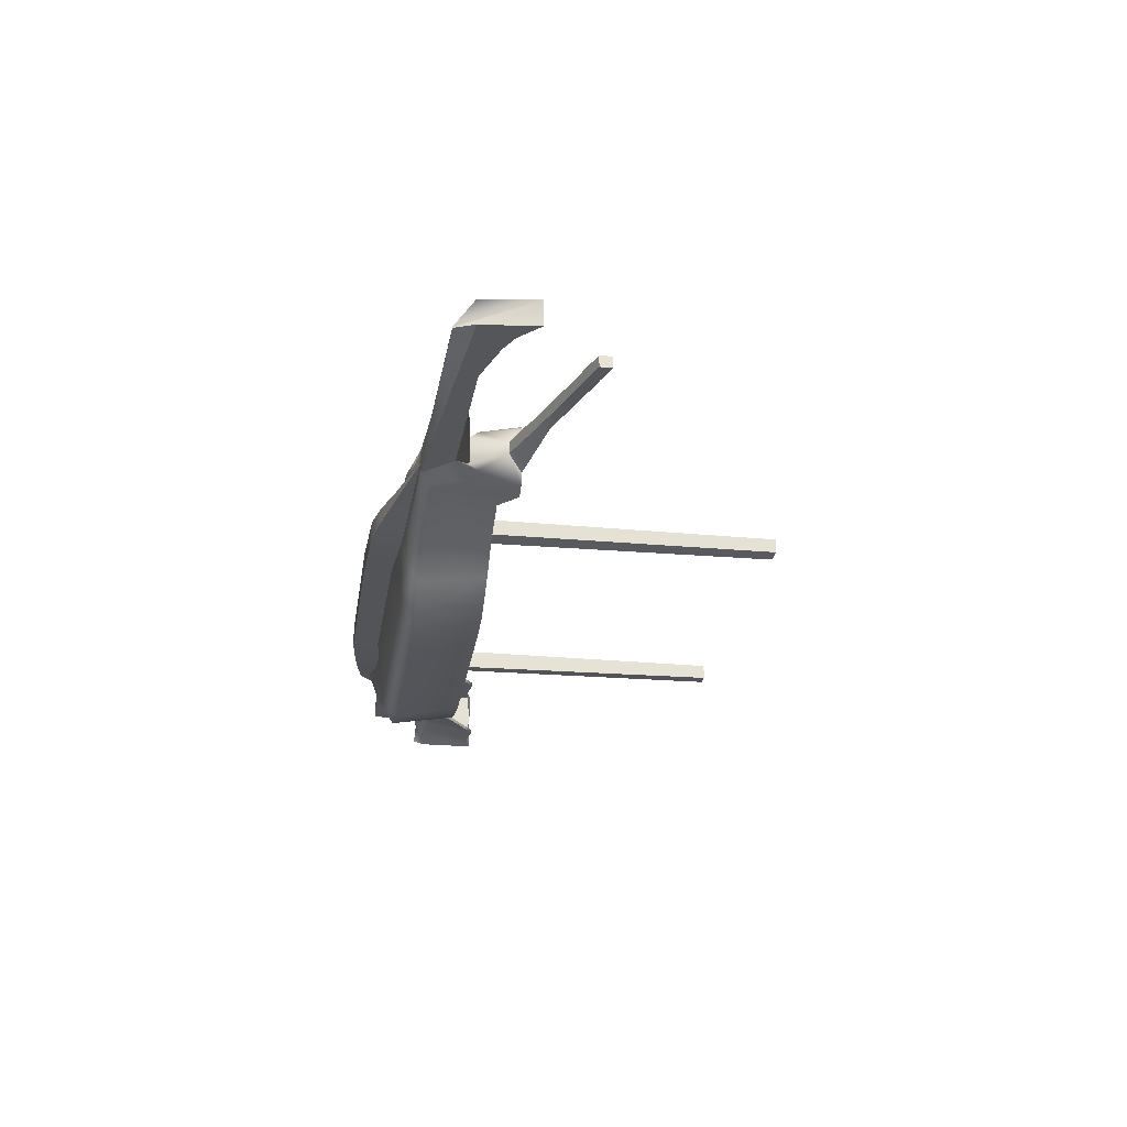
<metadata>
{"format":"obj","ext":"obj","renderer":"f3d","projection":"perspective","resolution":1024,"background":"white","views":[{"elev":-25.3,"azim":81.6,"up":"+Z"}]}
</metadata>
<code>
g default
v -12.31 0.5 6.953
v 6.845 0.5458 6.516
v -12.31 0.5 -6.953
v 6.845 0.5458 -6.516
v 9.133 0.5635 -5.165
v 9.133 0.5635 5.165
v 16.08 0.675 -1.603
v 16.08 0.675 1.603
v 17.55 3.373 -1.663
v 17.55 3.373 1.663
v 18.98 3.456 -1.413
v 18.98 3.456 1.413
v 19.7 5.414 -0.404
v 19.7 5.414 0.404
v -21.7 0.5 2.958
v -21.7 0.5 -2.958
v -22.72 0.5 1.156
v -22.72 0.5 -1.156
v -24.96 2.645 1.663
v -23.73 0.4644 -1.663
v -27.09 4.137 1.663
v -27.09 4.137 -1.663
v -28.74 3.9 1.663
v -28.74 3.9 -1.663
v -29.66 4.013 1.663
v -29.66 4.013 -1.663
v -30.58 3.954 2.151
v -30.58 3.954 -2.445
v -30.58 3.954 1.879
v -30.58 3.167 1.879
v -29.66 3.226 1.15
v -28.74 3.113 1.15
v -27.09 3.35 1.15
v -23.73 -0.5356 1.15
v -22.72 -0.5 0.7988
v -21.7 -0.5 2.045
v -12.31 -0.5 4.807
v 6.626 -0.4322 4.505
v 8.829 -0.4061 3.571
v 17.07 -0.1538 0.842
v 19.14 1.991 0.8742
v 18.98 2.903 0.9771
v 17.55 3.373 1.15
v 16.08 0.675 1.108
v 9.133 0.5635 3.571
v 6.845 0.5458 4.505
v -12.31 0.5 4.807
v -21.7 0.5 2.045
v -22.72 0.5 0.7988
v -24.96 2.645 1.15
v -27.09 4.137 1.15
v -28.74 3.9 1.15
v -29.66 4.304 1.15
v -30.58 3.954 -2.198
v -30.58 3.167 -2.198
v -29.66 3.226 -1.196
v -28.74 3.113 -1.196
v -27.09 3.35 -1.196
v -23.73 -0.5356 -1.196
v -22.72 -0.5 -0.8311
v -21.7 -0.5 -2.128
v -12.31 -0.5 -5.001
v 6.626 -0.4322 -4.687
v 8.829 -0.4061 -3.715
v 17.07 -0.1538 -0.8871
v 19.14 1.991 -0.9206
v 18.98 2.903 -1.016
v 17.55 3.373 -1.196
v 16.08 0.675 -1.153
v 9.133 0.5635 -3.715
v 6.845 0.5458 -4.687
v -12.31 0.5 -5.001
v -21.7 0.5 -2.128
v -22.72 0.5 -0.8311
v -23.73 0.4644 -1.196
v -27.09 4.137 -1.196
v -28.74 3.9 -1.196
v -29.66 4.304 -1.196
v -12.31 5.327 5.466
v 6.845 5.259 5.129
v 6.845 5.259 4.063
v -12.31 5.327 4.329
v 9.133 5.233 4.162
v 9.133 5.233 3.318
v 16.08 5.068 2.119
v 16.08 5.068 1.857
v 17.55 6.394 2.151
v 17.97 6.394 1.879
v 18.98 6.319 2.018
v 18.56 6.319 1.787
v 19.7 6.257 1.484
v -21.7 5.327 2.106
v -21.7 5.327 2.59
v -22.72 5.327 1.693
v -22.72 5.327 1.882
v -23.73 5.291 1.879
v -23.73 5.291 2.151
v -27.09 7.862 1.879
v -27.09 7.862 2.151
v -28.74 7.625 1.879
v -28.74 7.625 2.151
v -29.86 7.738 1.879
v -29.66 7.738 2.151
v -30.38 8.028 1.879
v -30.58 8.028 2.151
v 18.76 6.386 -2.117
v -29.86 7.738 -2.198
v -30.38 8.028 -2.198
v 18.98 6.319 -2.312
v 19.7 6.257 -1.778
v 17.77 6.328 -2.183
v 17.55 6.394 -2.445
v 16.08 5.068 -2.174
v 16.08 5.068 -2.413
v 9.133 5.233 -3.724
v 9.133 5.233 -4.493
v 6.845 5.259 -4.548
v 6.845 5.259 -5.517
v -12.31 5.327 -4.845
v -12.31 5.327 -5.879
v -21.7 5.327 -2.386
v -21.7 5.327 -2.827
v -22.72 5.327 -2.004
v -22.72 5.327 -2.176
v -23.73 5.291 -2.198
v -23.73 5.291 -2.445
v -27.09 7.862 -2.198
v -27.09 7.862 -2.445
v -28.74 7.625 -2.198
v -28.74 7.625 -2.445
v -29.66 7.738 -2.445
v -30.58 8.028 -2.445
v -19.69 5.327 3.503
v -19.69 0.5 4.216
v -19.69 -0.5 2.915
v -19.69 -0.5 -3.032
v -19.69 0.5 -4.216
v -19.69 5.327 -3.797
v -19.69 5.327 -3.17
v -19.69 0.5 -3.032
v -19.69 0.5 2.915
v -19.69 5.327 2.814
v -16.88 5.327 4.629
v -16.88 0.5 5.771
v -16.88 -0.5 3.99
v -16.88 -0.5 -4.151
v -16.88 0.5 -5.771
v -16.88 5.327 -4.994
v -16.88 5.327 -4.135
v -16.88 0.5 -4.151
v -16.88 0.5 3.99
v -16.88 5.327 3.686
v -14.91 5.327 5.11
v -14.91 0.5 6.431
v -14.91 -0.5 4.446
v -14.91 -0.5 -4.626
v -14.91 0.5 -6.431
v -14.91 5.327 -5.504
v -14.91 5.327 -4.547
v -14.91 0.5 -4.626
v -14.91 0.5 4.446
v -14.91 5.327 4.058
v 11.9 5.197 -2.865
v 11.9 0.5875 -3.093
v 11.49 -0.3706 -2.225
v 11.49 -0.3706 2.138
v 11.9 0.5875 3.093
v 11.9 5.197 2.634
v 11.9 5.197 2.128
v 11.9 0.5875 2.138
v 11.9 0.5875 -2.225
v 11.9 5.197 -2.405
v 17.07 -0.1538 -0.2074
v 11.49 -0.3706 -0.4101
v 8.829 -0.4603 -0.6576
v 6.626 -0.5917 -0.8155
v -12.31 -1.145 -0.8694
v -14.91 -0.9449 -0.8104
v -16.88 -0.8826 -0.7323
v -19.69 -1.383 -0.549
v -21.7 -0.5 -0.4004
v -22.72 -0.5 -0.2426
v -23.73 -0.5356 -0.4436
v -27.09 3.35 -0.4436
v -28.74 3.113 -0.4436
v -29.66 3.226 -0.4436
v -30.58 3.516 -0.4436
v -30.58 4.304 -0.4436
v -30.38 7.982 -0.4436
v -29.86 7.864 -0.4436
v -29.66 4.304 -0.4436
v -28.74 3.9 -0.4436
v -27.09 4.137 -0.4436
v -23.73 0.4644 -0.4436
v -22.72 0.5 -0.3082
v -21.7 0.5 -0.7889
v -19.69 0.5 -1.124
v -16.87 0.5 -0.9025
v -15.89 0.5 -1.001
v -12.31 0.5 -1.854
v 7.299 0.5458 -1.011
v 8.44 0.5635 -0.8094
v 11.9 0.5875 -0.8248
v 16.08 0.675 -0.4274
v 17.07 -0.1538 -0.1094
v 11.49 -0.3706 0.08282
v 8.829 -0.4603 0.1656
v 6.626 -0.5917 0.223
v -12.31 -1.145 0.2388
v -14.91 -0.9449 0.2146
v -16.88 -0.8826 0.1875
v -19.69 -1.383 0.123
v -21.7 -0.5 0.0711
v -22.72 -0.5 -0.1502
v -23.73 -0.5356 0.2971
v -27.09 3.35 0.2971
v -28.74 3.113 0.2971
v -29.66 3.226 0.2971
v -30.58 3.516 0.2971
v -30.58 4.304 0.2971
v -30.38 7.982 0.2971
v -29.86 7.864 0.2971
v -29.66 4.304 0.2971
v -28.74 3.9 0.2971
v -27.09 4.137 0.2971
v -23.73 0.4644 0.2971
v -22.72 0.5 0.2064
v -21.7 0.5 0.5284
v -19.69 0.5 0.7531
v -16.87 0.5 0.3794
v -15.89 0.5 0.4269
v -12.31 0.5 1.242
v 7.299 0.5458 0.4367
v 8.44 0.5635 0.3379
v 11.9 0.5875 0.5525
v 16.08 0.675 0.2863
v 11.57 -1.554 -0.503
v 11.57 -1.554 0.188
v 8.885 -2.323 -0.8189
v 8.885 -2.323 0.3352
v 6.665 -2.754 -1.022
v 6.665 -2.754 0.4338
v -12.29 -3.079 -1.09
v -12.29 -3.079 0.4635
v -14.9 -2.81 0.4239
v -14.9 -2.81 -1.013
v -16.88 -2.563 -0.913
v -16.88 -2.563 0.3764
v -19.69 -2.116 -0.6778
v -19.69 -2.116 0.2641
v -21.7 -0.8135 -0.4874
v -21.7 -0.8135 0.1735
v 23.24 6.745 0.404
v 23.24 6.745 -0.404
v 23.24 7.588 0.404
v 23.24 7.588 -0.404
v 26.79 7.94 0.404
v 26.79 7.94 -0.404
v 26.79 8.783 0.404
v 26.79 8.783 -0.404
v 28.42 8.496 0.404
v 28.42 8.513 -0.404
v 28.42 9.339 0.404
v 28.42 9.357 -0.404
v 29.84 9.798 0.404
v 29.84 9.816 -0.404
v 29.84 8.955 0.404
v 29.84 8.972 -0.404
v 31.27 10.3 0.404
v 31.27 10.31 -0.404
v 31.27 9.453 0.404
v 31.27 9.471 -0.404
v 5.301 5.273 -5.007
v 5.301 0.5362 -5.161
v 5.301 0.5362 -1.914
v 5.301 0.5362 1.282
v 5.301 0.5362 4.961
v 5.301 5.273 4.473
v 5.301 5.273 5.647
v 5.301 0.5362 7.176
v 5.128 -0.4465 4.961
v 5.128 -0.7081 0.2458
v 5.162 -2.822 0.4779
v 5.162 -2.822 -1.125
v 5.128 -0.7081 -0.8979
v 5.128 -0.4465 -5.161
v 5.301 0.5362 -7.176
v 5.301 5.273 -6.074
v 1.521 5.308 -5.012
v 1.521 0.5126 -5.171
v 1.521 0.5126 -1.917
v 1.521 0.5126 1.284
v 1.521 0.5126 4.971
v 1.521 5.308 4.478
v 1.521 5.308 5.654
v 1.521 0.5126 7.19
v 1.461 -0.4814 4.971
v 1.461 -0.993 0.2467
v 1.483 -2.989 0.4791
v 1.483 -2.989 -1.127
v 1.461 -0.993 -0.8993
v 1.461 -0.4814 -5.171
v 1.521 0.5126 -7.19
v 1.521 5.308 -6.081
v -16.87 26.01 0.3064
v -15.89 26.01 0.3184
v -15.89 26.01 -0.7468
v -16.87 26.01 -0.729
v 7.201 26.06 -0.7652
v 8.342 26.08 -0.7207
v 7.201 26.06 0.3307
v 8.342 26.08 0.3009
v 36.11 5.423 -0.9206
v 34.04 0.3447 -0.2074
v 35.68 1.6 -0.8871
v 36.11 5.387 0.8742
v 34.04 0.3447 -0.1094
v 35.68 1.563 0.842
v 34.44 3.927 -0.9206
v 33.85 1.431 -0.8871
v 32.37 0.2956 -0.2074
v 32.37 0.2956 -0.1094
v 33.85 1.394 0.842
v 34.44 3.891 0.8742
v 34.78 4.186 -0.9206
v 34.22 1.465 -0.8871
v 32.71 0.3056 -0.2074
v 32.71 0.3056 -0.1094
v 34.22 1.428 0.842
v 34.78 4.149 0.8742
v 33.26 3.363 -0.9206
v 32.56 1.311 -0.8871
v 31.19 0.261 -0.2074
v 31.19 0.261 -0.1094
v 32.56 1.275 0.842
v 33.26 3.326 0.8742
v 29.96 2.309 -0.9206
v 28.94 0.9415 -0.8871
v 27.89 0.1642 -0.2074
v 27.89 0.1642 -0.1094
v 28.94 0.9415 0.842
v 29.96 2.309 0.8742
v 25.24 2.17 -0.9206
v 23.76 0.4634 -0.8871
v 23.17 0.02539 -0.2074
v 23.17 0.02539 -0.1094
v 23.76 0.4634 0.842
v 25.24 2.17 0.8742
v -24.46 0.5451 -1.196
v -24.46 0.5451 -0.4436
v -24.46 0.5451 0.2971
v -24.46 0.5451 1.15
v -25.32 3.012 1.663
v -24.46 5.98 2.151
v -24.46 5.98 1.879
v -25.32 3.012 1.15
v -24.46 1.482 0.2971
v -24.46 1.482 -0.4436
v -24.46 1.482 -1.196
v -24.46 5.98 -2.198
v -24.46 5.98 -2.445
v -24.46 1.482 -1.663
v -25.27 1.413 -1.196
v -25.27 1.413 -0.4436
v -25.27 1.413 0.2971
v -25.27 1.413 1.15
v -25.87 3.36 1.663
v -25.27 6.563 2.151
v -25.27 6.562 1.879
v -25.87 3.36 1.15
v -25.27 2.304 0.2971
v -25.27 2.304 -0.4436
v -25.27 2.304 -1.196
v -25.27 6.562 -2.198
v -25.27 6.562 -2.445
v -25.27 2.304 -1.663
v -26.17 2.367 -1.196
v -26.17 2.367 -0.4436
v -26.17 2.367 0.2971
v -26.17 2.367 1.15
v -26.47 3.743 1.663
v -26.17 7.203 2.151
v -26.17 7.203 1.879
v -26.47 3.743 1.15
v -26.17 3.207 0.2971
v -26.17 3.207 -0.4436
v -26.17 3.207 -1.196
v -26.17 7.203 -2.198
v -26.17 7.203 -2.445
v -26.17 3.207 -1.663
v -27.46 3.002 -0.4436
v -27.46 3.002 0.2971
v -26.54 2.019 -0.4436
v -26.54 2.019 0.2971
v -25.64 1.065 -0.4436
v -25.64 1.065 0.2971
v -24.83 0.1971 -0.4436
v -24.83 0.1971 0.2971
v -26.01 0.7172 -0.4436
v -26.01 0.7172 0.2971
v -25.2 -0.151 -0.4436
v -25.2 -0.151 0.2971
v -27.83 2.654 -0.4436
v -27.83 2.654 0.2971
v -26.91 1.671 -0.4436
v -26.91 1.671 0.2971
v -27.12 1.51 -0.4436
v -27.36 1.393 -0.4436
v -27.61 1.325 -0.4436
v -27.87 1.307 -0.4436
v -27.12 1.51 0.2971
v -27.36 1.393 0.2971
v -27.61 1.325 0.2971
v -27.87 1.307 0.2971
v -25.39 -0.2931 -0.4436
v -25.59 -0.3965 -0.4436
v -25.82 -0.457 -0.4436
v -26.05 -0.4724 -0.4436
v -25.39 -0.2931 0.2971
v -25.59 -0.3965 0.2971
v -25.82 -0.457 0.2971
v -26.05 -0.4724 0.2971
v -26.52 0.7336 -0.4436
v -26.52 0.7336 0.2971
v -26.56 -0.456 -0.4436
v -26.56 -0.456 0.2971
v -27.03 0.7499 -0.4436
v -27.03 0.7499 0.2971
v -27.07 -0.4397 -0.4436
v -27.07 -0.4397 0.2971
v -28.78 0.8061 -0.4436
v -28.78 0.8061 0.2971
v -28.82 -0.3835 -0.4436
v -28.82 -0.3835 0.2971
v -28.73 2.683 -0.4436
v -28.73 2.683 0.2971
v -28.77 1.336 -0.4436
v -28.77 1.336 0.2971
v -29.62 2.712 -0.4436
v -29.62 2.712 0.2971
v -29.67 1.365 -0.4436
v -29.67 1.365 0.2971
v -29.68 0.8349 -0.4436
v -29.68 0.8349 0.2971
v -29.71 -0.3547 -0.4436
v -29.71 -0.3547 0.2971
v -26.9 0.7457 -0.4436
v -26.9 0.7457 0.2971
v -26.94 -0.4439 0.2971
v -26.94 -0.4439 -0.4436
v -27.96 0.7797 -0.4436
v -27.96 0.7797 0.2971
v -28 -0.4099 0.2971
v -28 -0.4099 -0.4436
v -26.16 0.8762 0.2971
v -26.16 0.8762 -0.4436
v -26.62 0.863 -0.4436
v -26.98 0.8536 -0.4436
v -27.13 0.8457 -0.4436
v -27.94 0.8676 -0.4436
v -28.78 0.8944 -0.4436
v -29.67 0.9232 -0.4436
v -29.67 0.9232 0.2971
v -28.78 0.8944 0.2971
v -27.94 0.8676 0.2971
v -27.13 0.8457 0.2971
v -26.98 0.8536 0.2971
v -26.62 0.863 0.2971
v -26.31 1.035 0.2971
v -26.31 1.035 -0.4436
v -26.72 0.9924 -0.4436
v -27.05 0.9615 -0.4436
v -27.22 0.9415 -0.4436
v -27.93 0.9555 -0.4436
v -28.78 0.9828 -0.4436
v -29.67 1.012 -0.4436
v -29.67 1.012 0.2971
v -28.78 0.9828 0.2971
v -27.93 0.9555 0.2971
v -27.22 0.9415 0.2971
v -27.05 0.9615 0.2971
v -26.72 0.9924 0.2971
v -26.46 1.194 0.2971
v -26.46 1.194 -0.4436
v -26.82 1.122 -0.4436
v -27.13 1.069 -0.4436
v -27.32 1.037 -0.4436
v -27.92 1.043 -0.4436
v -28.78 1.071 -0.4436
v -29.67 1.1 -0.4436
v -29.67 1.1 0.2971
v -28.78 1.071 0.2971
v -27.92 1.043 0.2971
v -27.32 1.037 0.2971
v -27.13 1.069 0.2971
v -26.82 1.122 0.2971
v -26.61 1.353 0.2971
v -26.61 1.353 -0.4436
v -26.92 1.251 -0.4436
v -27.2 1.177 -0.4436
v -27.42 1.133 -0.4436
v -27.9 1.131 -0.4436
v -28.77 1.159 -0.4436
v -29.67 1.188 -0.4436
v -29.67 1.188 0.2971
v -28.77 1.159 0.2971
v -27.9 1.131 0.2971
v -27.42 1.133 0.2971
v -27.2 1.177 0.2971
v -26.92 1.251 0.2971
v -26.76 1.512 0.2971
v -26.76 1.512 -0.4436
v -27.02 1.381 -0.4436
v -27.28 1.285 -0.4436
v -27.51 1.229 -0.4436
v -27.89 1.219 -0.4436
v -28.77 1.248 -0.4436
v -29.67 1.276 -0.4436
v -29.67 1.276 0.2971
v -28.77 1.248 0.2971
v -27.89 1.219 0.2971
v -27.51 1.229 0.2971
v -27.28 1.285 0.2971
v -27.02 1.381 0.2971
g pCube1
f 2 280 281 38
f 279 80 81 278
f 30 27 29
f 81 80 83 84
f 2 38 39 6
f 84 83 168 169
f 6 39 166 167
f 86 85 87 88
f 8 40 41 10
f 88 87 89 90
f 10 41 42 12
f 90 89 91
f 14 12 42
f 1 154 155 37
f 82 162 153 79
f 156 157 3 62
f 17 35 36 15
f 93 92 94 95
f 60 18 16 61
f 19 34 35 17
f 95 94 96 97
f 59 20 18 60
f 21 33 380 381
f 98 99 382 383
f 58 22 390 377
f 23 32 33 21
f 99 98 100 101
f 57 24 22 58
f 25 31 32 23
f 101 100 102 103
f 56 26 24 57
f 27 30 31 25
f 104 105 103 102 222 221
f 55 28 26 56
f 55 187 188 54
f 56 186 187 55
f 57 185 186 56
f 58 184 185 57
f 184 58 377 378
f 60 182 183 59
f 61 181 182 60
f 178 156 62 177
f 286 63 176 285
f 176 63 64 175
f 175 64 165 174
f 313 314 315
f 67 13 14 42
f 68 69 204
f 70 202 203 171
f 70 71 201 202
f 275 201 71 274
f 72 160 199 200
f 195 196 73 74
f 194 195 74 75
f 76 193 386 387
f 192 193 76 77
f 191 192 77 78
f 108 189 190 107 131 132
f 55 54 28
f 4 63 286 287
f 63 4 5 64
f 64 5 164 165
f 65 7 9 66
f 66 9 11 67
f 13 67 11
f 109 106 110
f 109 112 111 106
f 112 114 113 111
f 116 115 172 163
f 116 118 117 115
f 288 273 117 118
f 120 158 159 119
f 123 121 122 124
f 125 123 124 126
f 128 127 388 389
f 129 127 128 130
f 107 129 130 131
f 280 2 80 279
f 46 277 278 81
f 80 2 6 83
f 81 84 45 46
f 83 6 167 168
f 84 169 170 45
f 85 8 10 87
f 86 88 43 44
f 87 10 12 89
f 88 90 43
f 12 14 91 89
f 82 47 161 162
f 79 153 154 1
f 48 49 94 92
f 17 15 93 95
f 49 50 96 94
f 19 17 95 97
f 98 383 384 51
f 99 21 381 382
f 51 52 100 98
f 23 21 99 101
f 52 53 102 100
f 25 23 101 103
f 29 27 105 104
f 27 25 103 105
f 270 269 271 272
f 191 78 107 190
f 54 188 189 108
f 13 11 109 110
f 109 11 9 112
f 106 111 68
f 112 9 7 114
f 111 113 69 68
f 116 163 164 5
f 115 70 171 172
f 116 5 4 118
f 115 117 71 70
f 274 71 117 273
f 4 287 288 118
f 120 3 157 158
f 119 159 160 72
f 74 73 121 123
f 16 18 124 122
f 75 74 123 125
f 18 20 126 124
f 128 389 390 22
f 127 76 387 388
f 77 76 127 129
f 22 24 130 128
f 78 77 129 107
f 24 26 131 130
f 26 28 132 131
f 28 54 108 132
f 15 134 133 93
f 15 36 135 134
f 136 180 181 61
f 61 16 137 136
f 138 137 16 122
f 121 139 138 122
f 73 140 139 121
f 196 197 140 73
f 142 141 48 92
f 133 142 92 93
f 134 144 143 133
f 134 135 145 144
f 146 179 180 136
f 136 137 147 146
f 148 147 137 138
f 139 149 148 138
f 140 150 149 139
f 197 198 150 140
f 152 151 141 142
f 143 152 142 133
f 144 154 153 143
f 144 145 155 154
f 156 178 179 146
f 146 147 157 156
f 158 157 147 148
f 149 159 158 148
f 150 160 159 149
f 198 199 160 150
f 162 161 151 152
f 153 162 152 143
f 168 85 86 169
f 86 44 170 169
f 204 69 171 203
f 69 113 172 171
f 113 114 163 172
f 163 114 7 164
f 164 7 65 165
f 165 65 173 174
f 166 40 8 167
f 167 8 85 168
f 205 238 237 173
f 240 239 237 238
f 242 241 239 240
f 284 241 242 283
f 245 246 243 244
f 247 246 245 248
f 249 247 248 250
f 251 249 250 252
f 183 182 214 215
f 440 439 441 442
f 185 184 216 217
f 186 185 217 218
f 187 186 218 219
f 188 187 219 220
f 189 188 220 221
f 221 222 190 189
f 223 191 190 222
f 223 224 192 191
f 224 225 193 192
f 193 225 385 386
f 226 227 195 194
f 227 228 196 195
f 228 229 197 196
f 229 230 198 197
f 305 306 307 308
f 200 199 231 232
f 276 233 201 275
f 310 309 311 312
f 203 202 234 235
f 236 204 203 235
f 106 68 204 236 43 90
f 316 317 314 313
f 206 205 40 166
f 39 207 206 166
f 38 208 207 39
f 282 208 38 281
f 155 210 209 37
f 211 210 155 145
f 212 211 145 135
f 213 212 135 36
f 214 213 36 35
f 215 214 35 34
f 33 216 379 380
f 217 216 33 32
f 218 217 32 31
f 219 218 31 30
f 220 219 30 29
f 221 220 29 104
f 53 223 222 102
f 53 52 224 223
f 52 51 225 224
f 225 51 384 385
f 50 49 227 226
f 49 48 228 227
f 48 141 229 228
f 141 151 230 229
f 151 161 231 230
f 232 231 161 47
f 277 46 233 276
f 234 233 46 45
f 235 234 45 170
f 44 236 235 170
f 43 236 44
f 106 90 91 110
f 318 317 316
f 174 173 237
f 205 206 238
f 175 174 237 239
f 206 207 240 238
f 176 175 239 241
f 207 208 242 240
f 285 176 241 284
f 208 282 283 242
f 178 177 243 246
f 209 210 245 244
f 179 178 246 247
f 210 211 248 245
f 180 179 247 249
f 211 212 250 248
f 181 180 249 251
f 212 213 252 250
f 182 181 251
f 213 214 252
f 214 182 251 252
f 91 14 253 255
f 13 110 256 254
f 258 257 253 254
f 255 253 257 259
f 254 256 260 258
f 260 256 255 259
f 261 257 258 262
f 259 257 261 263
f 258 260 264 262
f 264 260 259 263
f 110 91 255 256
f 254 253 14 13
f 264 263 265 266
f 263 261 267 265
f 261 262 268 267
f 262 264 266 268
f 266 265 269 270
f 265 267 271 269
f 267 268 272 271
f 268 266 270 272
f 290 274 273 289
f 291 275 274 290
f 292 276 275 291
f 293 277 276 292
f 278 277 293 294
f 295 279 278 294
f 296 280 279 295
f 281 280 296 297
f 298 282 281 297
f 283 282 298 299
f 300 284 283 299
f 301 285 284 300
f 302 286 285 301
f 287 286 302 303
f 288 287 303 304
f 304 289 273 288
f 72 290 289 119
f 200 291 290 72
f 232 292 291 200
f 47 293 292 232
f 294 293 47 82
f 79 295 294 82
f 1 296 295 79
f 297 296 1 37
f 209 298 297 37
f 299 298 209 244
f 243 300 299 244
f 177 301 300 243
f 62 302 301 177
f 303 302 62 3
f 304 303 3 120
f 119 289 304 120
f 230 231 306 305
f 231 199 307 306
f 199 198 308 307
f 198 230 305 308
f 202 201 309 310
f 201 233 311 309
f 233 234 312 311
f 234 202 310 312
f 173 65 344 345
f 65 66 343 344
f 205 173 345 346
f 348 343 66 67 42 41
f 40 205 346 347
f 41 40 347 348
f 320 319 325 326
f 321 320 326 327
f 322 321 327 328
f 323 322 328 329
f 324 323 329 330
f 330 325 319 324
f 326 325 313 315
f 327 326 315 314
f 328 327 314 317
f 329 328 317 318
f 330 329 318 316
f 313 325 330 316
f 332 331 319 320
f 333 332 320 321
f 334 333 321 322
f 335 334 322 323
f 336 335 323 324
f 324 319 331 336
f 338 337 331 332
f 339 338 332 333
f 340 339 333 334
f 341 340 334 335
f 342 341 335 336
f 336 331 337 342
f 344 343 337 338
f 345 344 338 339
f 346 345 339 340
f 347 346 340 341
f 348 347 341 342
f 342 337 343 348
f 59 183 350 349
f 351 350 183 215
f 352 351 215 34
f 353 352 34 19
f 354 353 19 97
f 97 96 355 354
f 50 356 355 96
f 357 356 50 226
f 358 357 226 194
f 359 358 194 75
f 360 359 75 125
f 361 360 125 126
f 20 362 361 126
f 349 362 20 59
f 364 363 349 350
f 444 443 445 446
f 366 365 351 352
f 367 366 352 353
f 368 367 353 354
f 369 368 354 355
f 370 369 355 356
f 371 370 356 357
f 372 371 357 358
f 373 372 358 359
f 374 373 359 360
f 375 374 360 361
f 376 375 361 362
f 363 376 362 349
f 378 377 363 364
f 379 378 364 365
f 380 379 365 366
f 381 380 366 367
f 382 381 367 368
f 383 382 368 369
f 384 383 369 370
f 385 384 370 371
f 386 385 371 372
f 387 386 372 373
f 388 387 373 374
f 389 388 374 375
f 390 389 375 376
f 377 390 376 363
f 216 184 391 392
f 184 378 393 391
f 378 379 394 393
f 379 216 392 394
f 365 364 395 396
f 364 350 397 395
f 350 351 398 397
f 351 365 396 398
f 396 395 399 400
f 395 397 401 399
f 397 398 402 401
f 398 396 400 402
f 392 391 403 404
f 391 393 405 403
f 393 394 406 405
f 394 392 404 406
f 403 405 407
f 403 407 408
f 403 408 409
f 403 409 410
f 406 404 411
f 411 404 412
f 412 404 413
f 413 404 414
f 399 401 415
f 399 415 416
f 399 416 417
f 399 417 418
f 401 402 419 415
f 415 419 420 416
f 416 420 421 417
f 417 421 422 418
f 402 400 419
f 419 400 420
f 420 400 421
f 421 400 422
f 399 418 425 423
f 418 422 426 425
f 422 400 424 426
f 423 425 450 447
f 425 426 449 450
f 426 424 448 449
f 427 429 454 451
f 429 430 453 454
f 430 428 452 453
f 404 403 435 436
f 403 410 437 435
f 414 404 436 438
f 436 435 439 440
f 435 437 441 439
f 438 436 440 442
f 431 433 445 443
f 433 434 446 445
f 434 432 444 446
f 449 448 428 430
f 450 449 430 429
f 447 450 429 427
f 453 452 432 434
f 454 453 434 433
f 451 454 433 431
f 511 512 405 406
f 512 513 407 405
f 513 514 408 407
f 514 515 409 408
f 515 516 410 409
f 516 517 437 410
f 517 518 441 437
f 518 519 442 441
f 519 520 438 442
f 520 521 414 438
f 521 522 413 414
f 522 523 412 413
f 523 524 411 412
f 524 511 406 411
f 400 399 456 455
f 399 423 457 456
f 423 447 458 457
f 447 427 459 458
f 427 451 460 459
f 451 431 461 460
f 431 443 462 461
f 443 444 463 462
f 444 432 464 463
f 432 452 465 464
f 452 428 466 465
f 428 448 467 466
f 448 424 468 467
f 424 400 455 468
f 455 456 470 469
f 456 457 471 470
f 457 458 472 471
f 458 459 473 472
f 459 460 474 473
f 460 461 475 474
f 461 462 476 475
f 462 463 477 476
f 463 464 478 477
f 464 465 479 478
f 465 466 480 479
f 466 467 481 480
f 467 468 482 481
f 468 455 469 482
f 469 470 484 483
f 470 471 485 484
f 471 472 486 485
f 472 473 487 486
f 473 474 488 487
f 474 475 489 488
f 475 476 490 489
f 476 477 491 490
f 477 478 492 491
f 478 479 493 492
f 479 480 494 493
f 480 481 495 494
f 481 482 496 495
f 482 469 483 496
f 483 484 498 497
f 484 485 499 498
f 485 486 500 499
f 486 487 501 500
f 487 488 502 501
f 488 489 503 502
f 489 490 504 503
f 490 491 505 504
f 491 492 506 505
f 492 493 507 506
f 493 494 508 507
f 494 495 509 508
f 495 496 510 509
f 496 483 497 510
f 497 498 512 511
f 498 499 513 512
f 499 500 514 513
f 500 501 515 514
f 501 502 516 515
f 502 503 517 516
f 503 504 518 517
f 504 505 519 518
f 505 506 520 519
f 506 507 521 520
f 507 508 522 521
f 508 509 523 522
f 509 510 524 523
f 510 497 511 524

</code>
